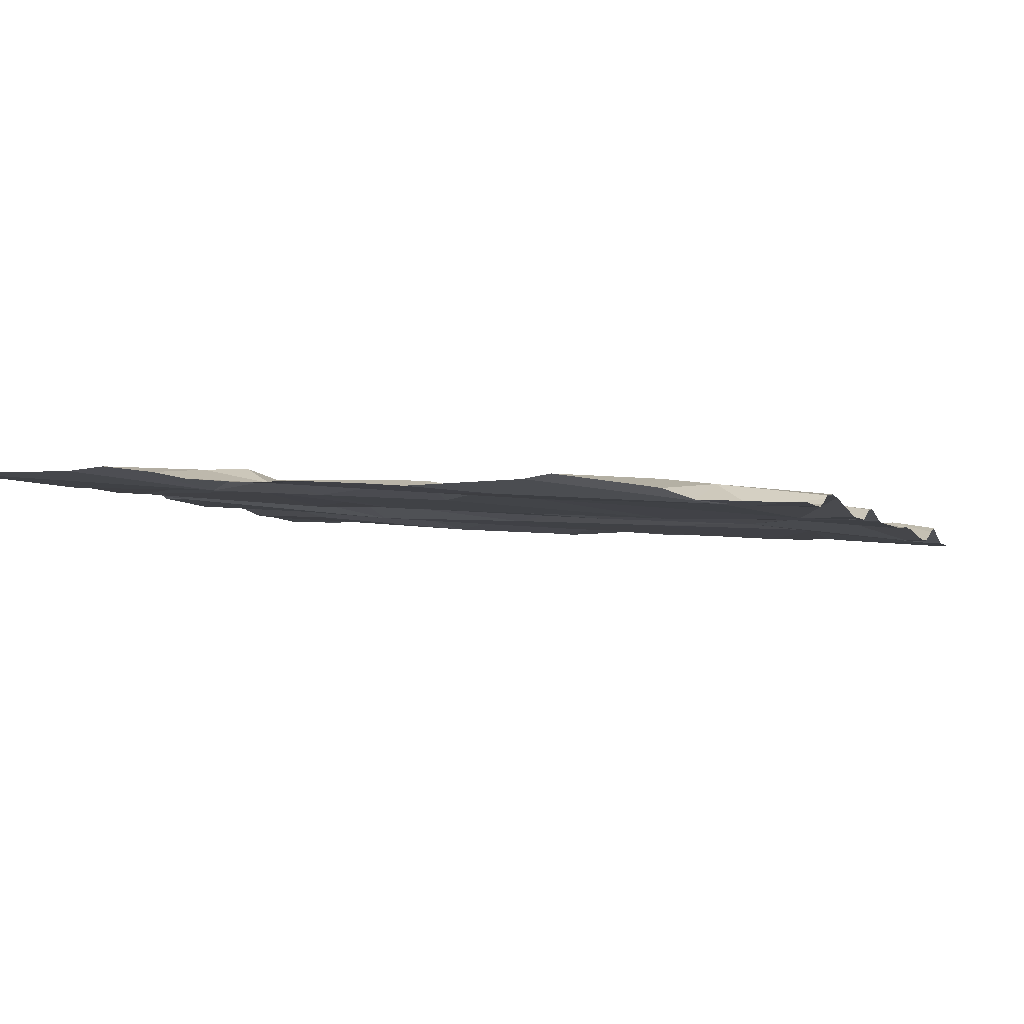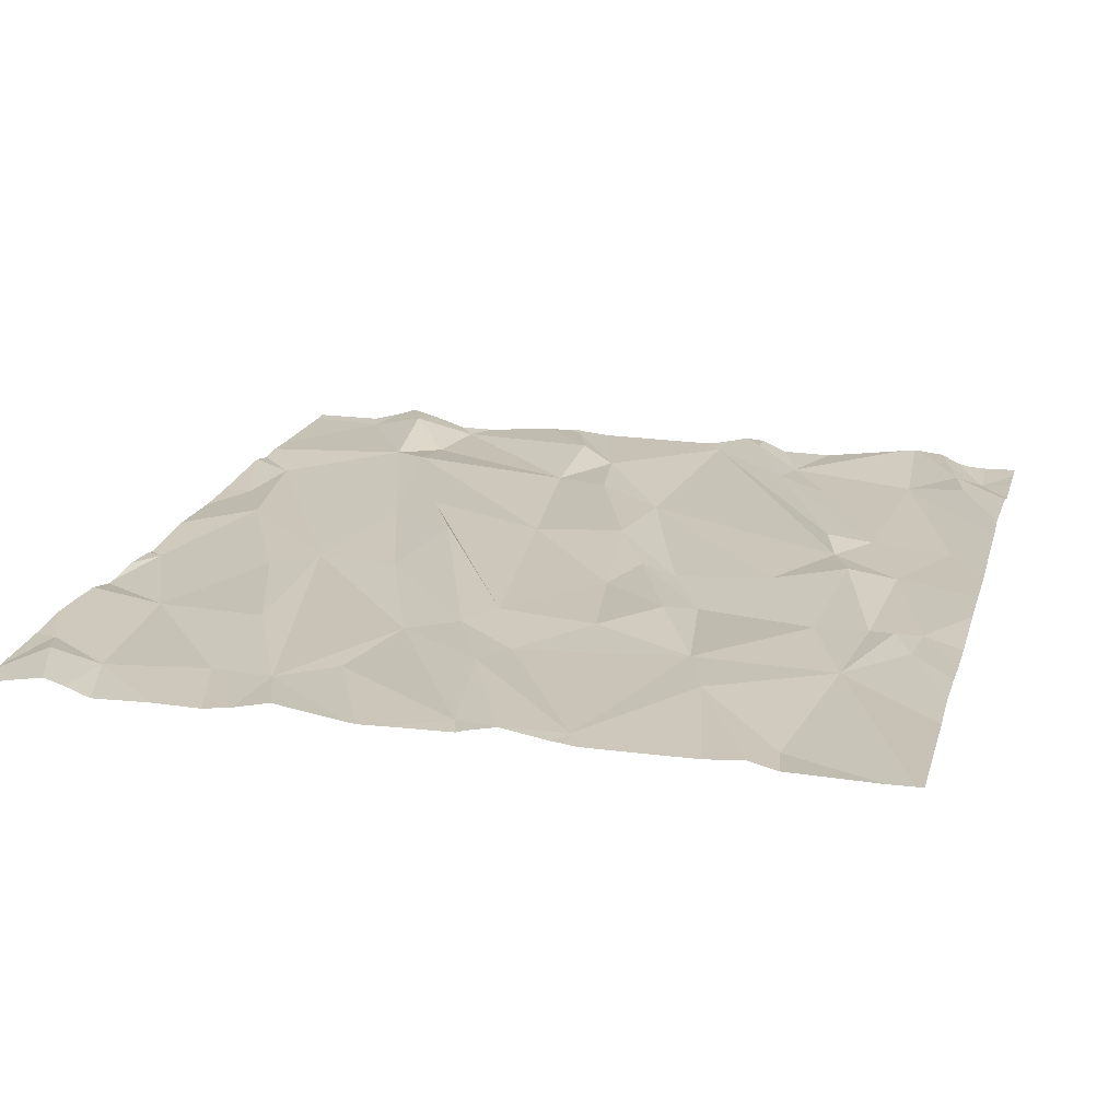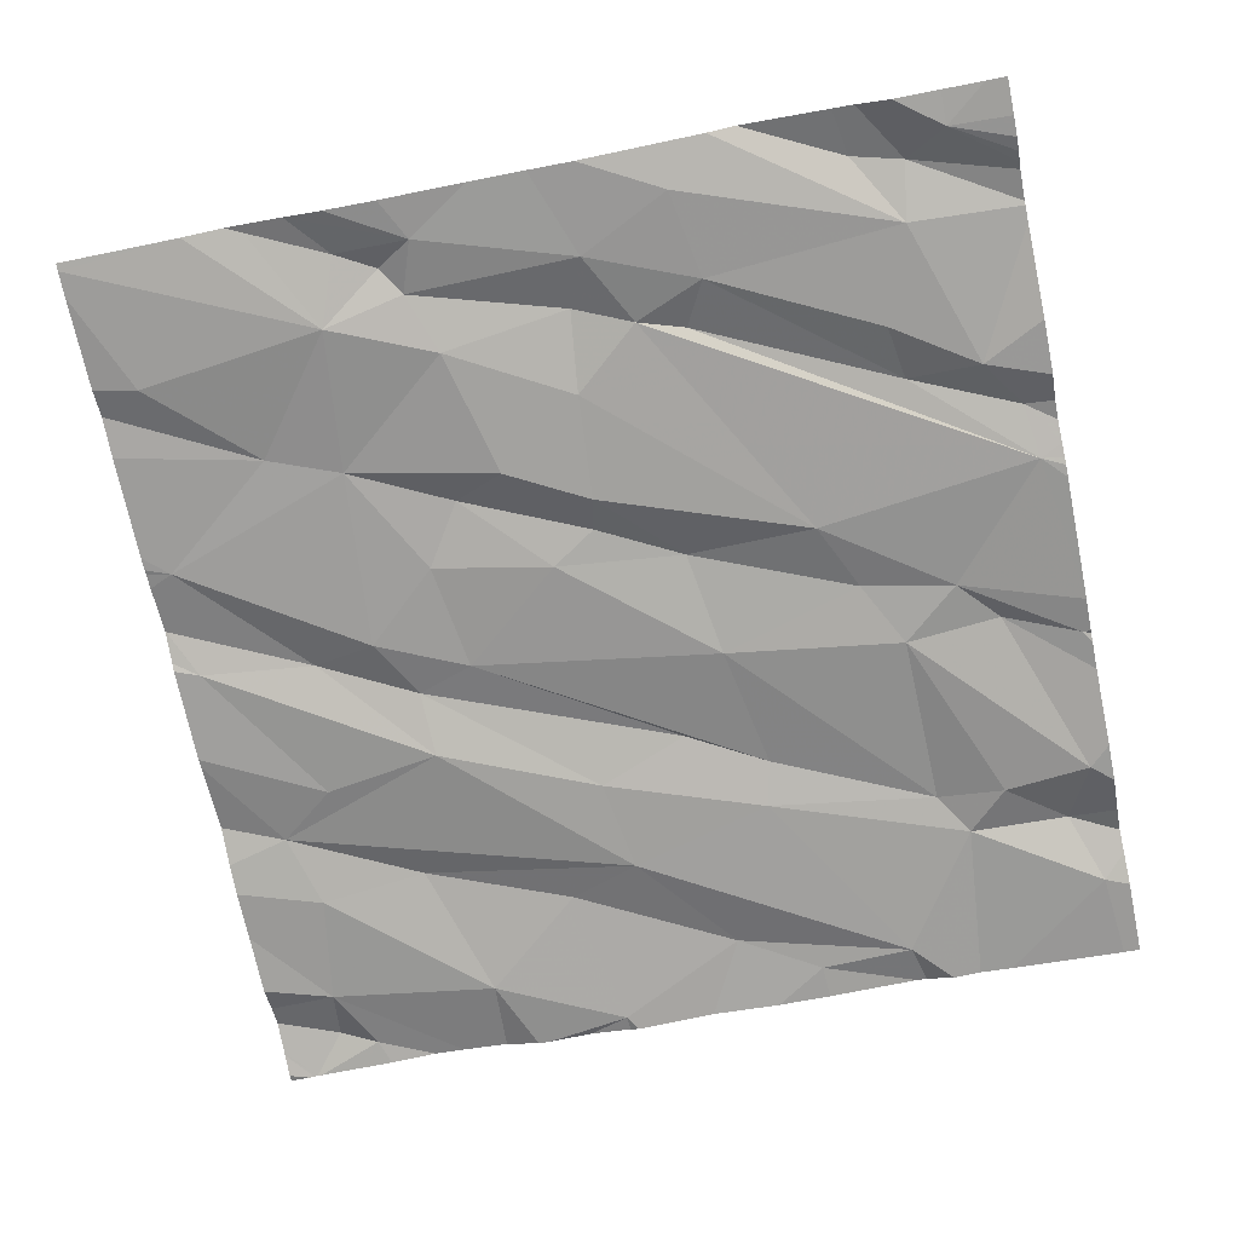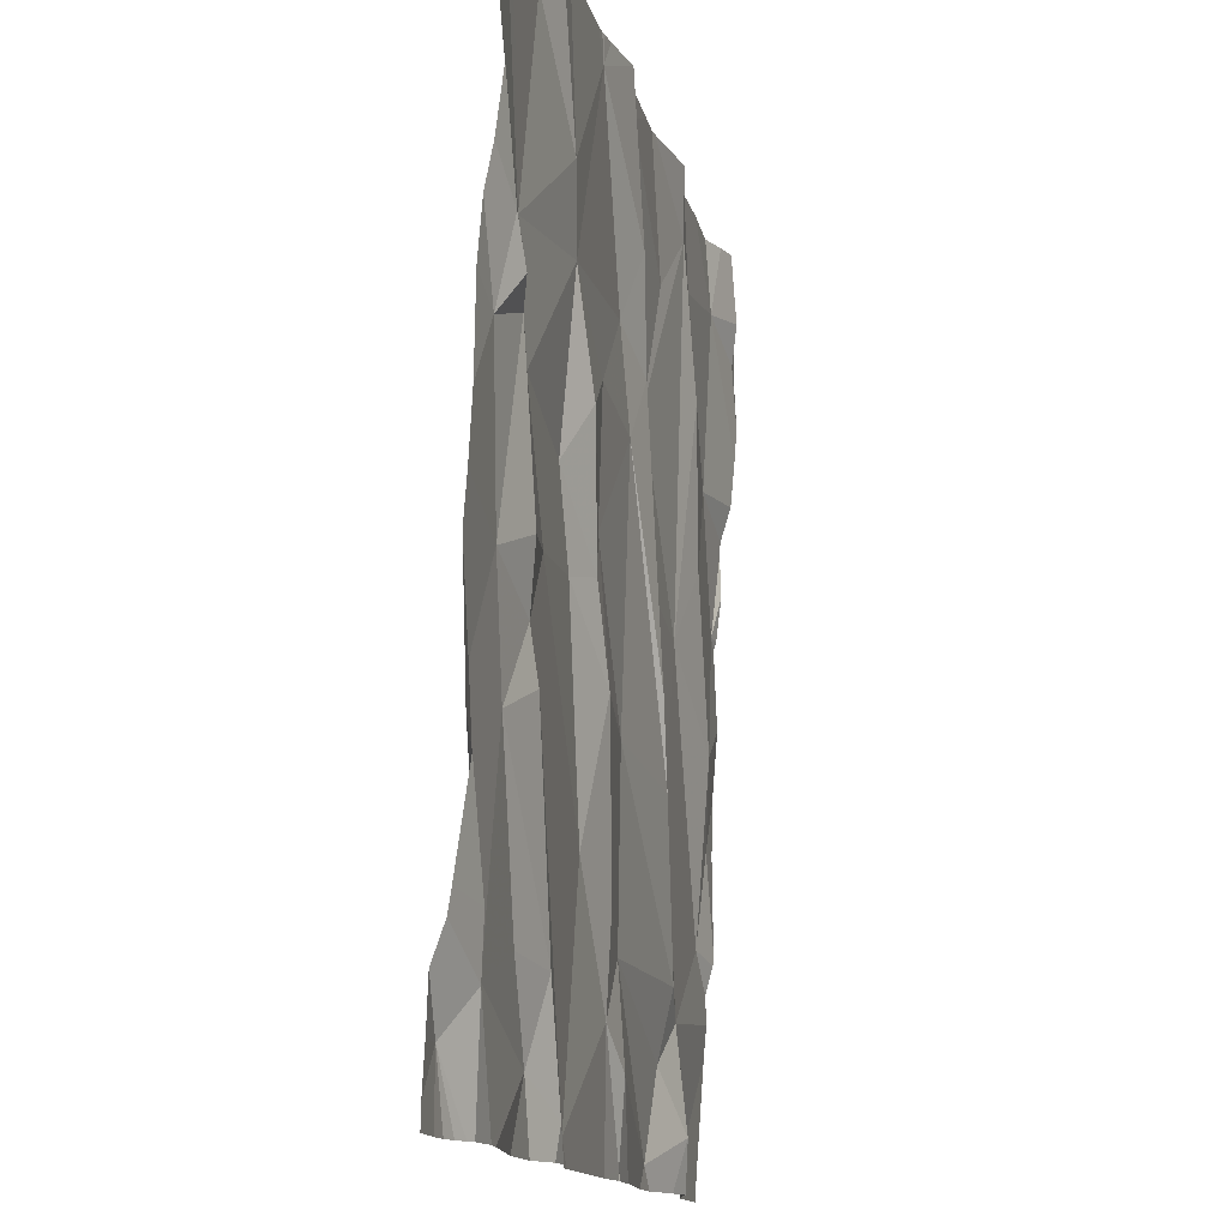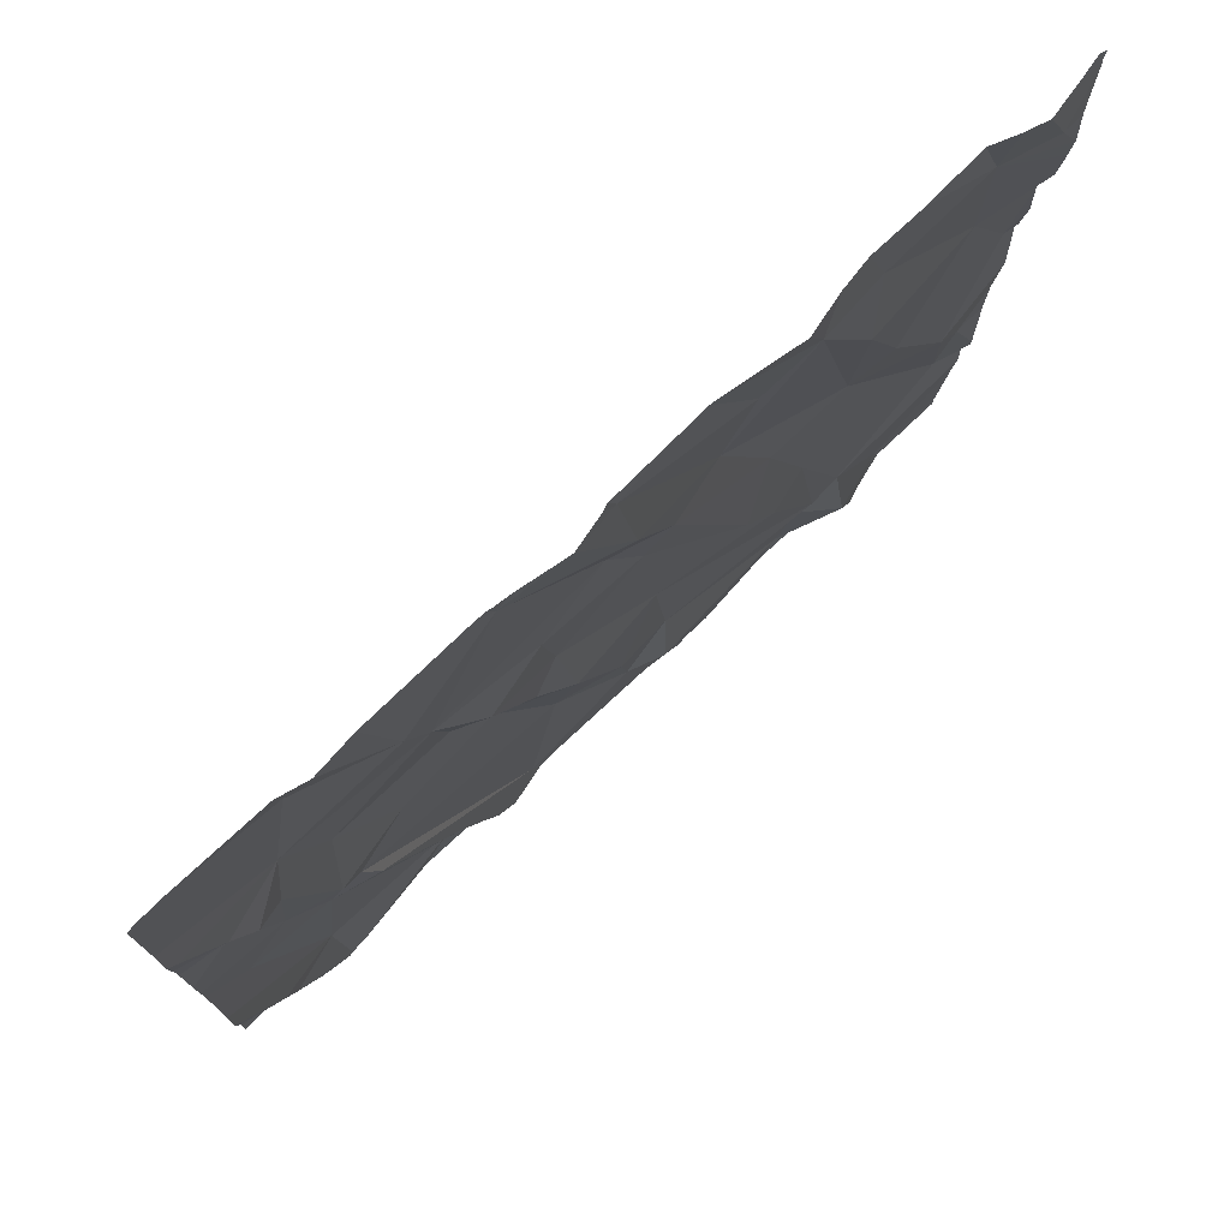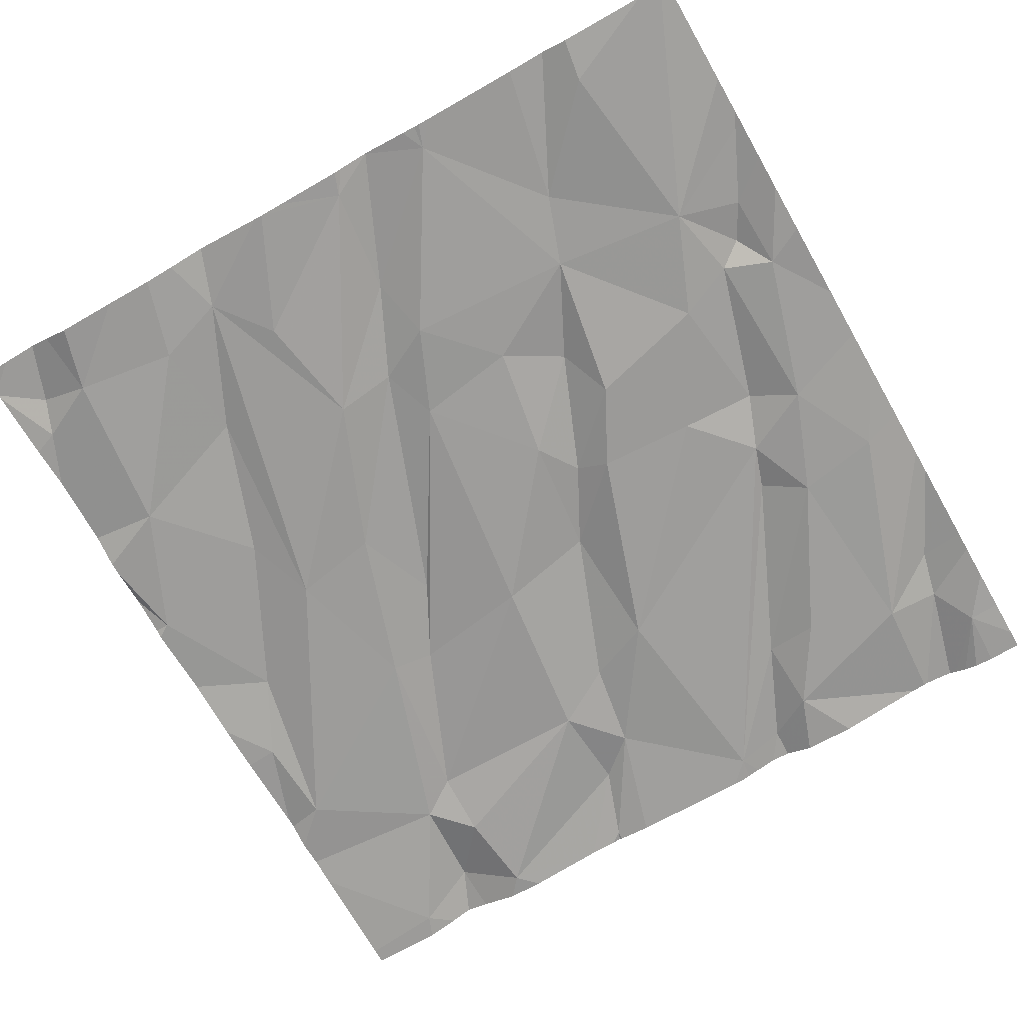
<metadata>
{"format":"obj","ext":"obj","renderer":"f3d","projection":"perspective","resolution":1024,"background":"white","views":[{"elev":-2.6,"azim":-70.1,"up":"+Z"},{"elev":23.6,"azim":-164.5,"up":"+Z"},{"elev":-68.6,"azim":-78.3,"up":"+Z"},{"elev":-13.9,"azim":-76.2,"up":"+Y"},{"elev":76.1,"azim":-42.0,"up":"+Y"},{"elev":-67.2,"azim":-150.3,"up":"+Z"}]}
</metadata>
<code>
v -97.52 281.2 500.9
v -97.21 281.2 500.9
v -96.73 281.2 501
v -97.47 279.5 500.8
v -95.63 280.7 500.9
v -96.87 281.2 500.9
v -96.83 281.2 500.9
v -96.42 281.2 500.9
v -95.87 281.2 500.9
v -96.44 281.2 500.9
v -96.66 281.2 500.9
v -95.63 279.8 500.9
v -97.41 279.5 500.9
v -97.1 279.6 500.9
v -97.3 279.6 500.9
v -97.26 280 500.9
v -97.44 279.7 500.9
v -96 281.2 500.9
v -96.18 281.2 500.9
v -97.45 280 500.9
v -95.63 279.8 500.8
v -96.71 279.9 500.9
v -96.69 280.1 500.9
v -96.56 279.8 500.9
v -97.17 280 500.9
v -96.77 279.4 500.8
v -96.98 279.6 500.9
v -96.88 279.4 500.9
v -96.53 279.6 500.9
v -96.99 279.5 500.8
v -96.5 281.2 500.9
v -96.47 280.1 500.9
v -96.06 279.7 500.9
v -96.43 279.7 500.8
v -96.44 279.5 500.9
v -96.26 281.2 500.9
v -96.08 279.4 500.8
v -97.2 280.1 500.9
v -96.64 281.2 500.9
v -96.38 279.4 500.8
v -96.2 280 500.9
v -95.97 279.6 500.8
v -96.11 280.1 500.9
v -96.06 279.6 500.8
v -95.95 279.4 500.9
v -97.29 279.3 500.9
v -95.81 279.4 500.8
v -95.72 279.8 500.8
v -95.71 280 500.9
v -97.28 279.3 500.9
v -96.9 281.2 500.9
v -97.27 281.2 500.9
v -96.88 279.3 500.9
v -97.12 281.2 500.9
v -97.4 280.6 500.9
v -97.45 280.5 500.9
v -95.63 279.4 500.8
v -97.45 280.7 500.9
v -97.31 280.7 500.9
v -97.34 280.6 500.9
v -97.22 280.5 500.9
v -97.25 280.3 500.9
v -95.63 279.7 500.8
v -95.63 279.7 500.8
v -97.52 280.9 500.9
v -97.35 280.2 500.9
v -97.08 280.3 500.9
v -96.54 280.6 500.9
v -96.73 280.4 500.9
v -96.77 280.7 500.9
v -96.63 280.8 500.9
v -96.49 280.7 500.9
v -96.29 280.2 500.9
v -96.22 280.4 500.9
v -96.36 280.7 500.9
v -96.03 280.4 500.9
v -96.95 280.5 500.9
v -97 280.8 500.9
v -96.79 280.3 500.9
v -96.9 280.6 500.9
v -96.86 280.3 500.9
v -96.59 280.9 500.9
v -97.06 280.9 500.9
v -96.21 281.1 500.9
v -95.79 280.7 500.9
v -97.39 279.3 500.8
v -96.94 279.3 500.8
v -96.08 280.8 500.9
v -95.96 280.5 500.9
v -97.25 279.3 500.9
v -95.67 280.5 500.9
v -95.8 280.2 500.9
v -95.63 279.3 500.8
v -97.35 279.3 500.9
v -96.06 281.1 500.9
v -97.37 279.3 500.9
v -97.26 281.1 500.9
v -95.63 279.6 500.8
v -96.62 281.2 500.9
v -96.31 281 500.9
v -96.86 281.2 500.9
v -96.73 281.2 501
v -95.83 281.1 500.9
v -95.72 281.1 500.9
v -97.42 279.3 500.8
v -95.69 281 500.9
v -97.47 279.3 500.8
v -97.54 279.6 500.9
v -97.54 279.6 500.9
v -97.54 279.4 500.8
v -97.47 281.2 500.9
v -97.54 279.5 500.8
v -97.54 279.7 500.9
v -97.54 280 500.9
v -97.54 279.9 500.9
v -97.54 279.9 500.9
v -97.54 280.4 500.9
v -97.54 280.6 500.9
v -97.54 280.9 500.9
v -97.54 280.8 500.9
v -97.54 280.3 500.9
v -97.54 280.7 500.9
v -97.54 280.2 500.9
v -97.54 280.9 500.9
v -97.54 281 500.9
v -95.63 280.7 500.9
v -95.63 280.5 500.9
v -95.63 280.6 500.9
v -95.63 280.4 500.9
v -95.63 280.5 500.9
v -95.63 280.3 500.9
v -95.63 280.1 500.9
v -95.63 280 500.8
v -95.63 281.2 500.9
v -95.63 281.2 500.9
v -95.63 280.9 500.9
v -95.63 281 500.9
v -95.63 280.8 500.9
v -95.63 281.2 500.9
v -95.63 281.2 500.9
v -96.79 279.3 500.8
v -96.84 279.3 500.9
v -96.3 279.3 500.8
v -96.13 279.3 500.8
v -97.06 279.3 500.8
v -96.38 279.3 500.8
v -96.36 279.3 500.8
v -96.46 279.3 500.8
v -96.38 279.3 500.8
v -96.72 279.3 500.8
v -96.76 279.3 500.8
v -96.75 279.3 500.8
v -96.05 279.3 500.8
v -95.96 279.3 500.8
v -95.91 279.3 500.9
v -95.86 279.3 500.8
v -95.79 279.3 500.8
v -97.53 279.3 500.8
v -97.54 279.3 500.8
v -95.64 279.3 500.8
v -95.82 281.2 500.9
v -95.77 281.2 500.9
v -96.11 281.2 500.9
v -95.7 281.2 500.9
v -95.65 281.2 500.9
v -96.88 281.2 500.9
v -97.54 281.2 500.9
v -97.54 281.2 500.9
v -95.7 281.2 500.9
v -95.65 281.2 500.9
v -95.63 281.2 500.9
f 166 101 6
f 165 140 171
f 108 13 109
f 15 14 16
f 107 110 158
f 13 4 96
f 15 17 13
f 147 40 146
f 109 17 113
f 130 91 129
f 15 13 46
f 16 20 15
f 15 20 114
f 129 91 92
f 17 15 115
f 164 139 170
f 22 24 23
f 27 26 25
f 26 27 28
f 26 29 22
f 53 30 87
f 30 15 50
f 25 16 27
f 14 27 16
f 34 33 32
f 29 35 34
f 14 15 30
f 30 28 27
f 141 28 142
f 34 24 29
f 37 35 143
f 34 35 37
f 22 38 26
f 38 25 26
f 163 95 18
f 40 35 29
f 162 104 135
f 143 40 147
f 40 29 148
f 148 26 150
f 24 34 32
f 30 27 14
f 24 22 29
f 161 103 104
f 33 42 43
f 43 41 33
f 33 44 42
f 44 45 42
f 37 44 34
f 42 47 98
f 48 42 63
f 48 43 42
f 146 40 149
f 45 37 153
f 18 103 9
f 9 103 161
f 49 48 21
f 44 33 34
f 47 45 155
f 45 44 37
f 42 45 47
f 39 99 31
f 58 55 59
f 61 60 62
f 31 99 10
f 58 65 119
f 66 62 60
f 59 65 58
f 66 56 117
f 38 62 66
f 20 16 66
f 16 38 66
f 61 59 60
f 55 60 59
f 56 58 120
f 145 30 90
f 56 55 58
f 128 91 127
f 20 66 121
f 60 56 66
f 56 60 55
f 61 62 67
f 69 68 70
f 38 67 62
f 71 68 72
f 74 76 75
f 72 68 73
f 23 32 69
f 78 70 71
f 32 41 68
f 77 61 67
f 79 81 23
f 22 23 81
f 33 41 32
f 67 22 81
f 68 69 32
f 41 43 73
f 80 69 70
f 81 77 67
f 67 38 22
f 72 73 74
f 41 73 68
f 72 75 82
f 69 79 23
f 80 79 69
f 78 77 80
f 77 81 79
f 32 23 24
f 61 77 78
f 72 74 75
f 78 80 70
f 78 59 61
f 70 68 71
f 77 79 80
f 82 71 72
f 78 83 59
f 16 25 38
f 76 74 43
f 76 89 88
f 144 37 143
f 74 73 43
f 92 76 48
f 143 35 40
f 91 85 89
f 131 49 132
f 142 28 53
f 88 85 95
f 89 85 88
f 76 88 84
f 89 92 91
f 84 75 76
f 126 91 128
f 49 92 48
f 36 84 19
f 129 92 131
f 92 89 76
f 43 48 76
f 124 59 125
f 59 97 111
f 127 91 130
f 59 83 97
f 100 99 75
f 83 101 51
f 78 71 101
f 100 84 8
f 3 99 11
f 102 101 82
f 71 82 101
f 7 102 3
f 82 99 102
f 75 99 82
f 84 100 75
f 52 83 2
f 99 100 10
f 83 78 101
f 161 104 162
f 84 88 95
f 104 106 134
f 19 84 95
f 103 85 5
f 106 104 103
f 103 95 85
f 141 26 28
f 95 103 18
f 162 135 169
f 136 103 138
f 19 95 163
f 108 4 13
f 90 30 50
f 126 85 91
f 109 13 17
f 87 30 145
f 110 4 112
f 11 99 39
f 112 4 108
f 5 85 126
f 113 17 116
f 114 20 123
f 115 15 114
f 53 28 30
f 12 49 21
f 116 17 115
f 117 56 118
f 21 48 64
f 3 102 99
f 118 56 122
f 57 47 157
f 119 65 124
f 120 58 119
f 50 15 46
f 121 66 117
f 46 13 94
f 122 56 120
f 64 48 63
f 123 20 121
f 124 65 59
f 63 42 98
f 98 47 57
f 125 59 1
f 93 57 160
f 131 92 49
f 2 83 54
f 94 13 96
f 132 49 133
f 133 49 12
f 96 4 86
f 134 106 137
f 135 104 134
f 86 4 105
f 10 100 8
f 136 106 103
f 137 106 136
f 8 84 36
f 138 103 5
f 105 4 107
f 135 139 164
f 107 4 110
f 139 140 165
f 7 101 102
f 148 29 26
f 149 40 148
f 6 101 7
f 150 26 152
f 151 26 141
f 152 26 151
f 54 83 51
f 51 101 166
f 153 37 144
f 154 45 153
f 155 45 154
f 156 47 155
f 1 59 111
f 157 47 156
f 111 97 52
f 158 110 159
f 52 97 83
f 160 57 157
f 167 125 1
f 168 125 167
f 169 135 164
f 170 139 165

</code>
